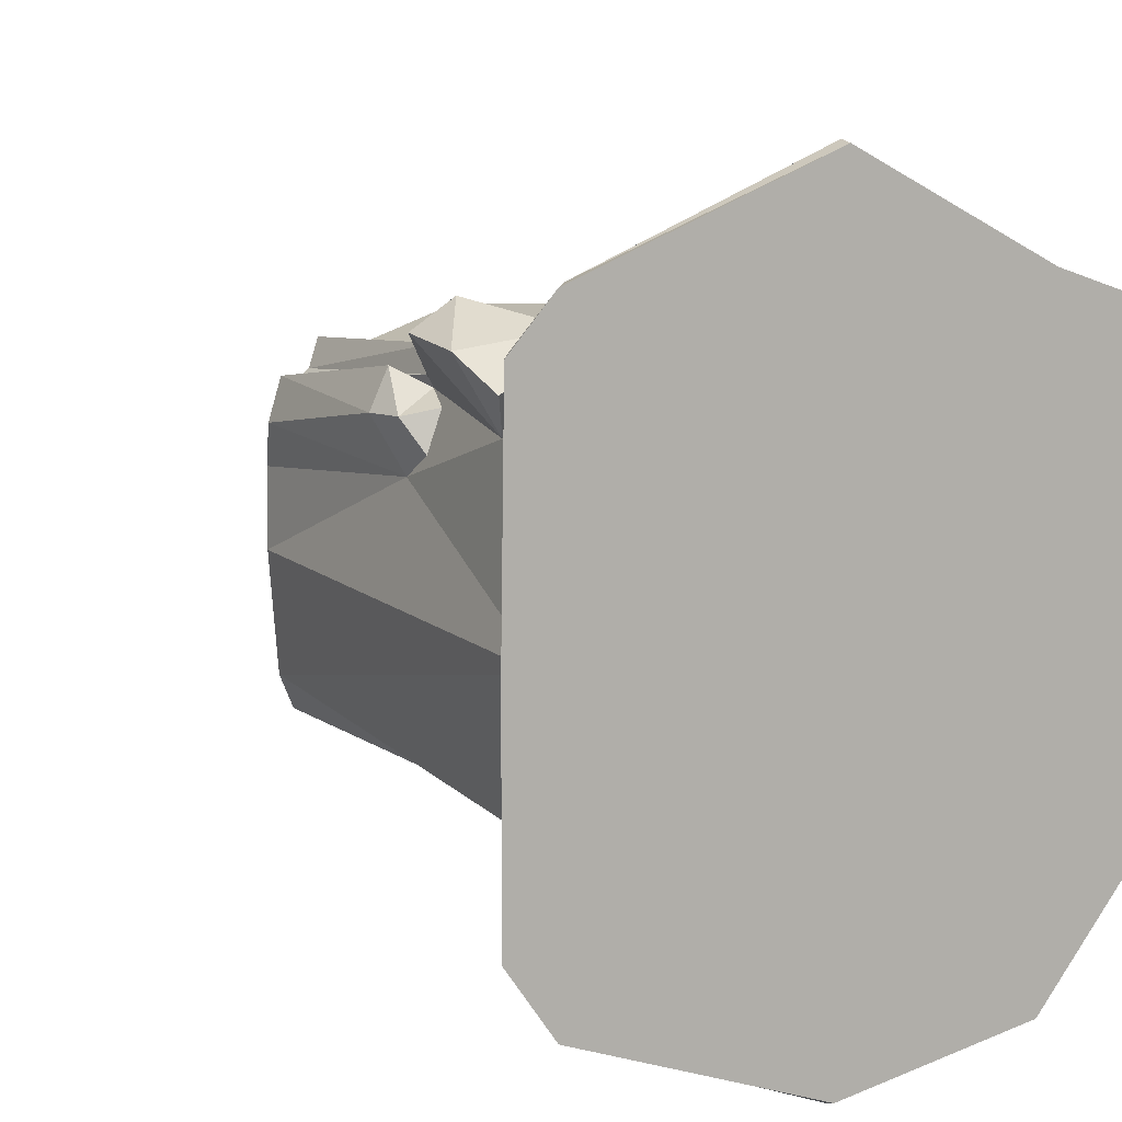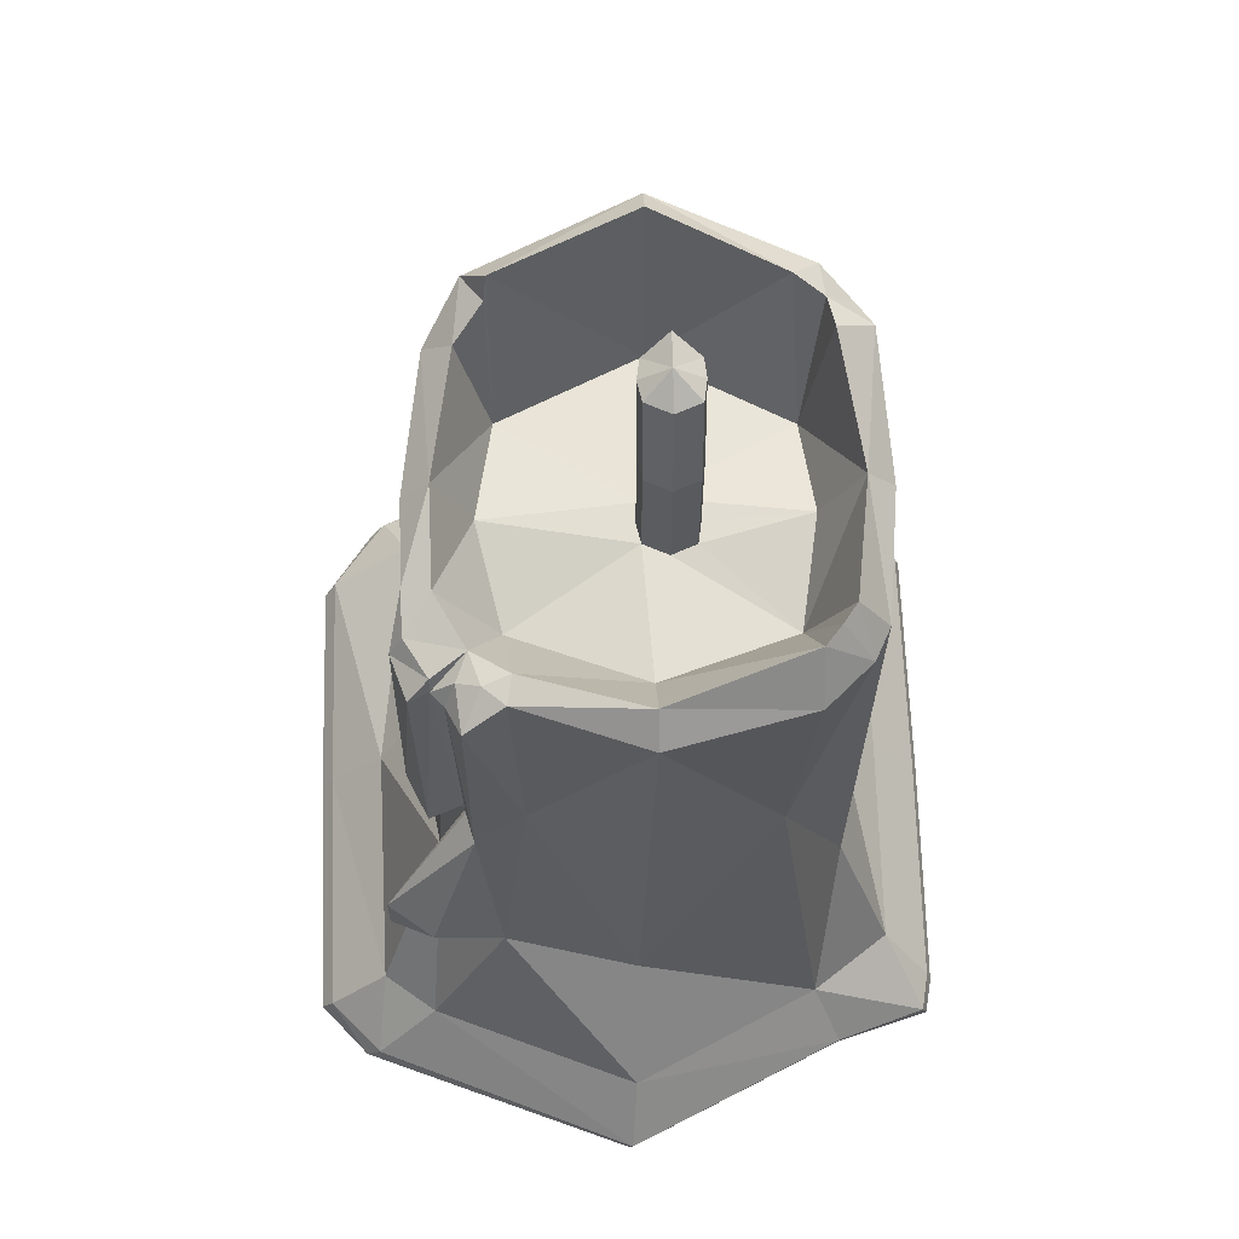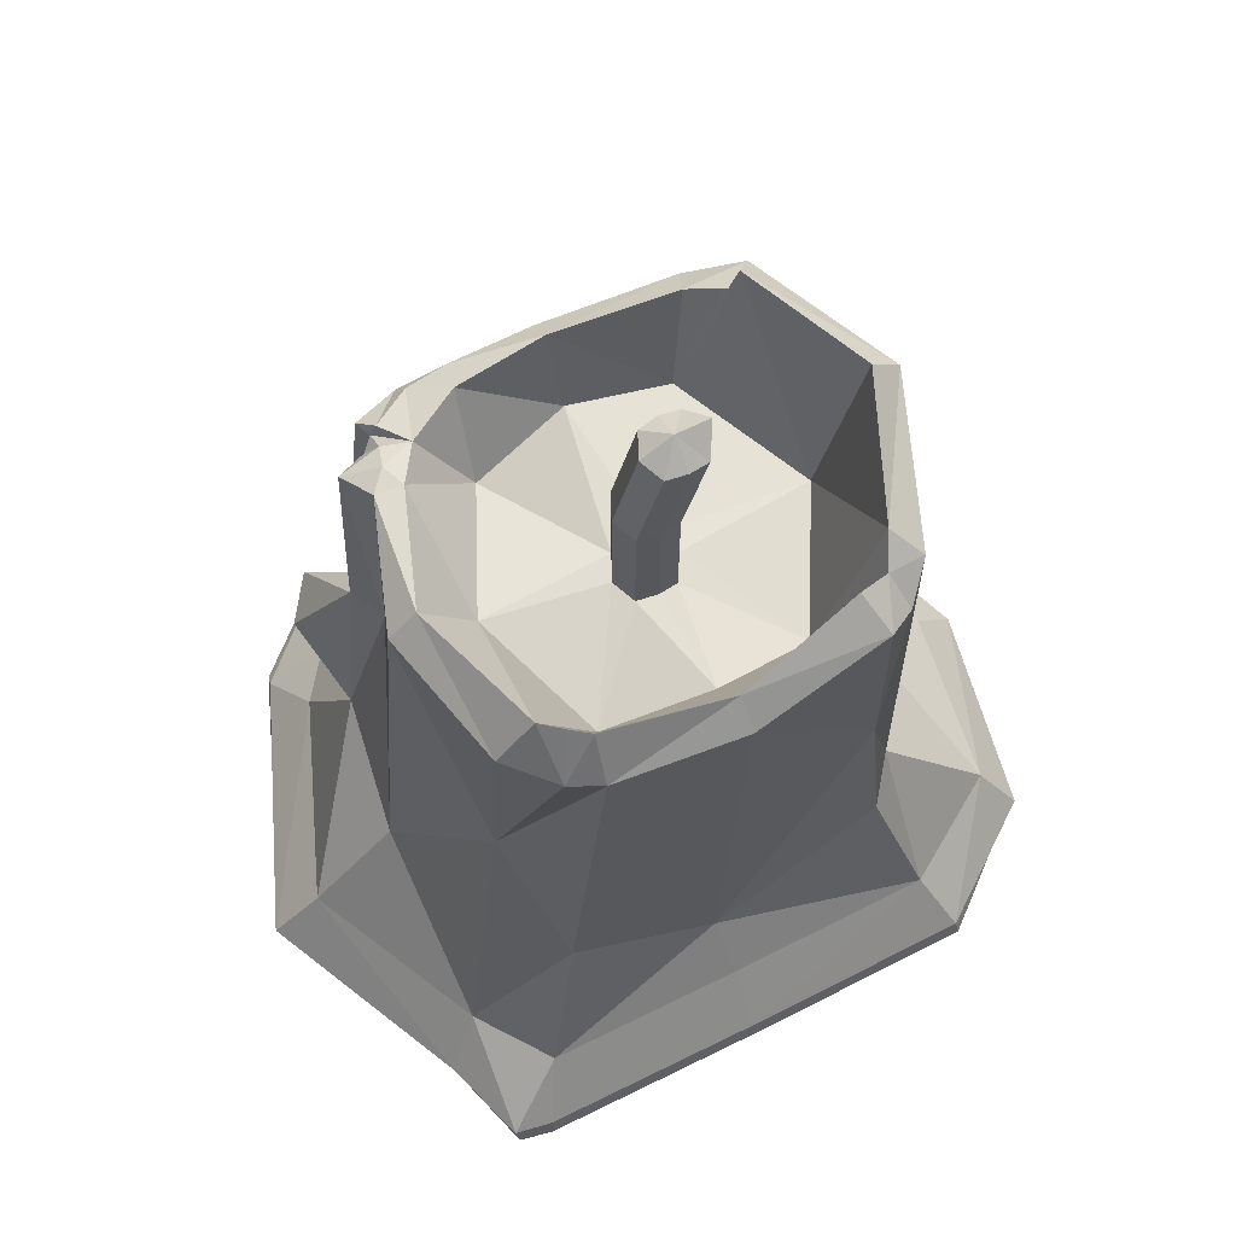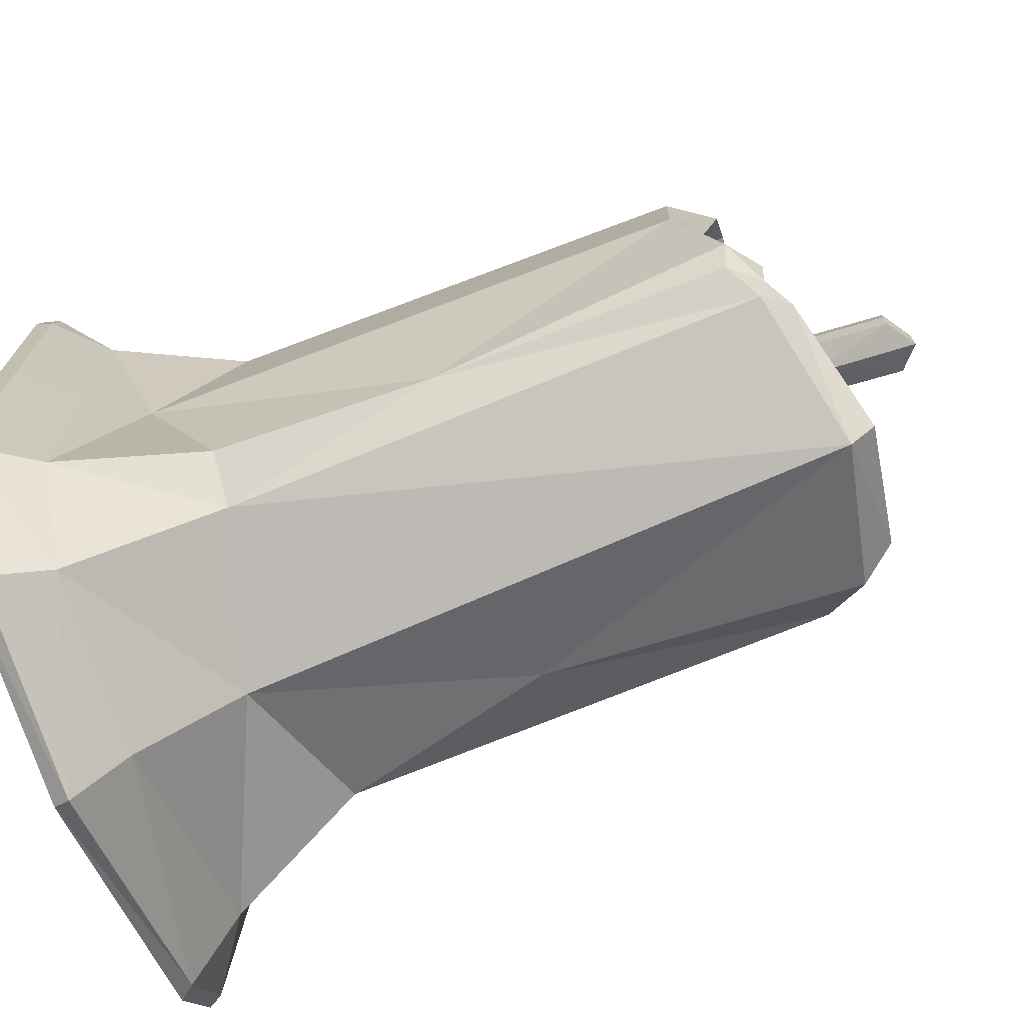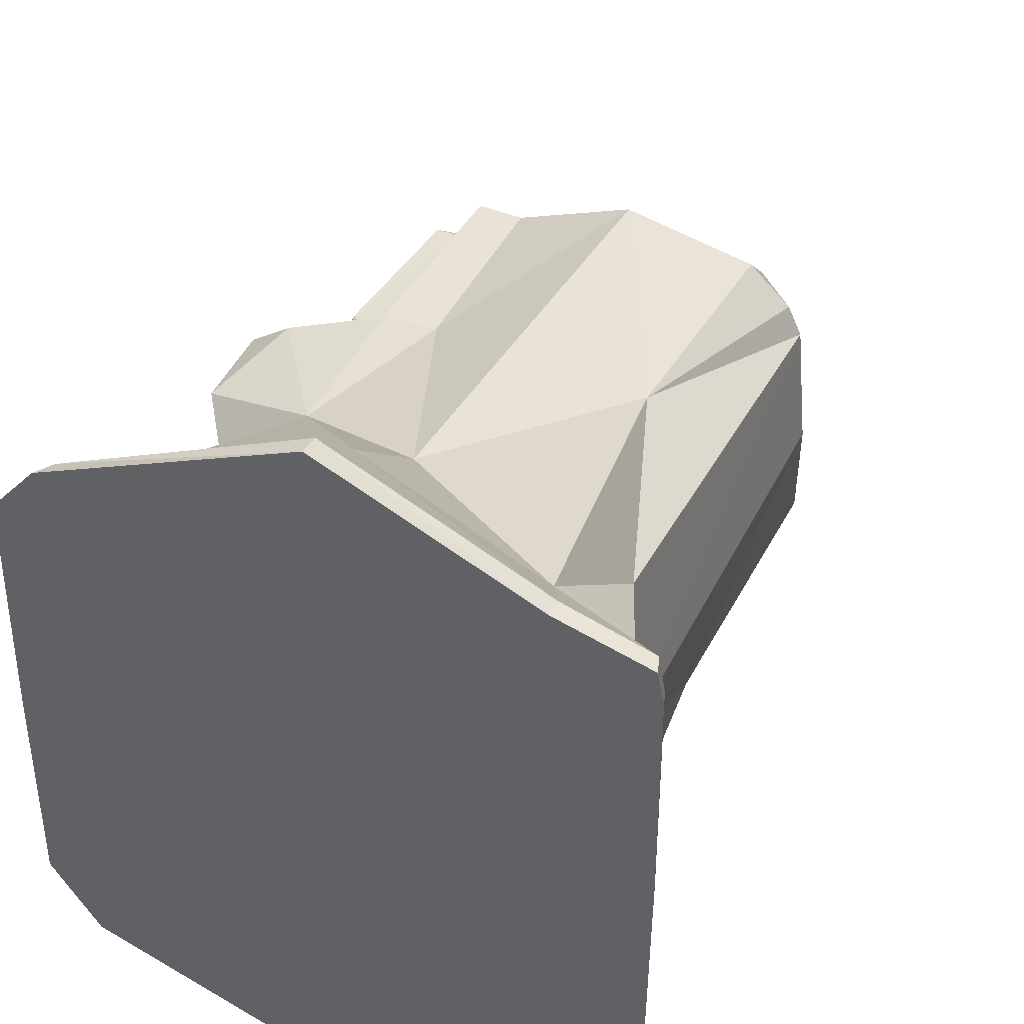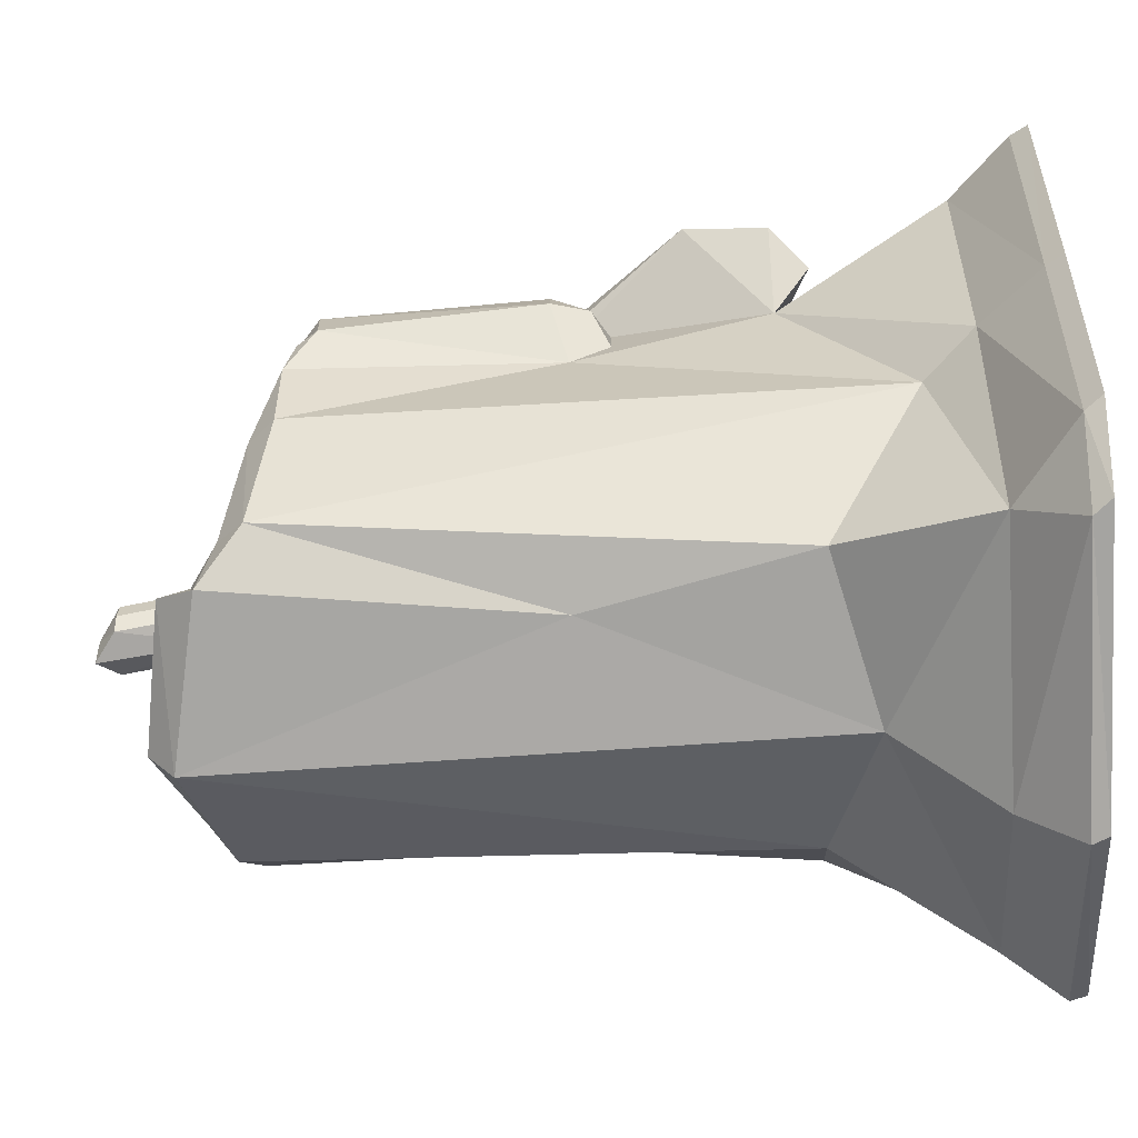
<metadata>
{"format":"obj","ext":"obj","renderer":"f3d","projection":"perspective","resolution":1024,"background":"white","views":[{"elev":9.6,"azim":-31.0,"up":"+Z"},{"elev":67.2,"azim":-1.5,"up":"+Y"},{"elev":67.7,"azim":63.9,"up":"+Y"},{"elev":-72.2,"azim":110.4,"up":"+Z"},{"elev":39.3,"azim":22.6,"up":"+Z"},{"elev":-53.5,"azim":-87.3,"up":"+Z"}]}
</metadata>
<code>
o Cube
v -0.4049 0.004775 -0.3925
v -0.1893 1.058 -0.2053
v -0.4693 0.004775 0.346
v -0.2142 0.9661 0.1945
v 0.397 0.004775 -0.3238
v 0.2101 1.054 -0.2039
v 0.3924 0.004775 0.3762
v 0.2097 1.026 0.1971
v -0.179 0.6029 -0.2716
v -0.2282 0.6029 0.2504
v 0.163 0.6029 0.2803
v 0.2406 0.6029 -0.2136
v -0.03648 0.004775 0.5596
v 0.000293 1.001 0.2847
v -0.03648 0.004775 -0.5303
v 0.000293 1.125 -0.2877
v 3.7e-05 1.088 -0.328
v 3.7e-05 0.9636 0.3234
v -0.4745 0.004775 0.01208
v -0.2559 1.001 -0.000342
v 0.4016 0.004775 0.01208
v 0.2507 1.001 -0.000342
v 0.276 0.1882 0.01614
v -0.3254 0.1732 -0.02714
v 0.02269 1.068 0.04986
v -0.03655 0.004775 0.01456
v -0.1634 0.9745 0.2274
v -0.1593 0.6378 0.2825
v -0.4049 0.004775 0.4167
v -0.1846 1.099 -0.2162
v -0.2088 0.8984 0.000523
v -0.3999 0.004775 0.01201
v 0.2623 0.004775 0.4167
v 0.1708 1.079 -0.2224
v 0.1881 0.3031 -0.2868
v 0.1878 1.026 0.2245
v 0.2623 0.004775 -0.482
v 0.2582 0.004775 0.01201
v 0.1988 0.8984 -0.00035
v 0.2283 1.026 0.1708
v 0.2698 0.9636 0.1763
v -0.000275 0.8984 0.2135
v -0.03655 0.004775 0.4624
v -0.2548 0.9713 0.1219
v 0.4016 0.004775 0.3296
v -0.2677 0.6022 0.1409
v -0.3999 0.004775 0.3446
v -0.1774 0.8647 0.1346
v 0.1763 0.8695 0.1433
v 0.2582 0.004775 0.3446
v -0.2273 1.026 -0.1657
v -0.2661 0.9886 -0.1813
v -0.4745 0.004775 -0.2935
v 0.2189 1.059 -0.1631
v -0.000275 0.8713 -0.2282
v -0.03655 0.004775 -0.4253
v -0.3999 0.004775 -0.3146
v -0.186 0.8809 -0.1352
v 0.1834 0.8676 -0.1322
v 0.2582 0.004775 -0.3146
v -0.2173 1.047 -0.2455
v -0.2593 0.9334 0.2321
v 0.2493 0.9636 0.2192
v 0.2473 1.013 -0.2179
v 0.2865 0.9636 -0.000244
v -0.292 0.9636 -0.000244
v -0.17 0.9682 0.2644
v 0.1885 0.9636 0.2765
v 0.2049 1.042 -0.2551
v -0.2911 0.9629 0.1147
v 0.2686 1.022 -0.1819
v -0.3723 0.1062 0.3314
v 0.227 0.1062 0.3671
v 0.3272 0.1062 -0.2877
v -0.3441 0.1062 -0.3228
v -0.02482 0.1062 0.4932
v -0.02482 0.1062 -0.4744
v -0.3806 0.1062 0.007926
v 0.331 0.1062 0.007926
v -0.3026 0.1062 0.3834
v 0.227 0.1062 -0.4408
v 0.331 0.1062 0.2902
v -0.4532 0.02786 0.348
v 0.3855 0.02786 0.3788
v 0.39 0.02786 -0.3209
v -0.03185 0.02786 0.5638
v -0.03185 0.02786 -0.5384
v -0.4582 0.02786 0.01051
v 0.3945 0.02786 0.01051
v -0.3853 0.02786 -0.3987
v -0.3853 0.02786 0.4197
v 0.2643 0.02786 0.4197
v 0.2643 0.02786 -0.4882
v 0.3945 0.02786 0.3266
v -0.4582 0.02786 -0.3025
v -0.2577 0.3031 -0.2603
v -0.2814 0.3373 0.2176
v 0.2541 0.3031 -0.2372
v -0.04307 0.2412 -0.3427
v -0.1971 0.3183 0.3437
v 0.2571 0.3031 0.2236
v 0.02269 0.8937 0.04986
v 0.02269 1.195 0.01704
v -0.01122 0.8937 0.03397
v -0.01723 0.8937 0.006949
v 0.0565 0.8937 0.03572
v 0.06081 0.8937 0.006773
v 0.02269 0.8937 -0.03913
v -0.01288 0.8937 -0.0204
v 0.05787 0.8937 -0.01979
v -0.01122 1.068 0.03397
v -0.01723 1.068 0.006949
v 0.0565 1.068 0.03572
v 0.06081 1.068 0.006773
v 0.02269 1.068 -0.03913
v -0.01288 1.068 -0.0204
v 0.05787 1.068 -0.01979
v 0.02269 1.222 -0.02628
v -0.01122 1.195 0.001147
v -0.01723 1.195 -0.02587
v 0.0565 1.195 0.002899
v 0.06081 1.195 -0.02604
v 0.02269 1.222 -0.07195
v -0.01288 1.195 -0.05322
v 0.05787 1.195 -0.0526
v -0.2427 0.9285 0.2479
v -0.2345 0.6084 0.2666
v -0.2288 0.9591 0.2316
v -0.1988 0.9694 0.2403
v -0.2237 0.605 0.3056
v -0.2229 0.9404 0.2889
v -0.3435 0.4513 0.3351
v -0.2839 0.4416 0.377
v -0.2858 0.9252 0.2404
v -0.2794 0.6258 0.279
v -0.2899 0.9494 0.1707
v -0.259 0.9514 0.223
v -0.3073 0.6252 0.2213
v -0.307 0.9216 0.1788
v -0.3135 0.2891 0.2737
v -0.3478 0.3387 0.3223
v -0.2678 0.5481 0.1736
v -0.2458 0.5487 0.2315
v -0.2939 0.5728 0.2208
v -0.02039 0.2592 0.3696
f 62 127 10
f 11 101 73
f 12 35 98
f 9 52 96
f 68 63 11
f 11 63 41
f 9 61 52
f 71 6 64
f 28 67 18
f 37 87 15
f 91 13 29
f 76 145 73
f 99 9 96
f 67 14 18
f 83 29 3
f 4 129 128
f 85 37 5
f 36 63 68
f 45 38 50
f 59 6 54
f 44 31 48
f 34 17 69
f 96 52 24
f 101 41 23
f 41 22 65
f 52 20 66
f 49 8 36
f 5 37 60
f 47 26 32
f 59 108 55
f 97 46 10
f 37 56 60
f 7 50 33
f 27 42 14
f 70 136 139
f 33 43 13
f 43 29 13
f 1 56 15
f 28 145 100
f 17 30 61
f 73 101 82
f 42 36 14
f 34 55 16
f 2 61 30
f 35 17 99
f 14 68 18
f 86 33 13
f 15 90 1
f 24 46 97
f 20 70 66
f 22 59 54
f 32 53 19
f 21 60 38
f 20 58 31
f 74 35 81
f 97 80 72
f 23 12 98
f 26 60 56
f 39 106 107
f 22 71 65
f 95 1 90
f 65 12 23
f 94 7 84
f 66 46 24
f 31 104 48
f 26 57 32
f 4 48 27
f 2 58 51
f 52 66 24
f 41 65 23
f 49 22 40
f 47 19 3
f 17 61 9
f 18 68 11
f 81 87 93
f 80 86 91
f 89 74 85
f 88 72 83
f 73 84 92
f 40 63 8
f 61 51 52
f 82 89 94
f 95 78 88
f 6 69 64
f 67 129 27
f 71 64 12
f 30 55 58
f 62 135 134
f 99 75 77
f 33 84 7
f 53 88 19
f 94 21 45
f 57 1 53
f 29 47 3
f 88 3 19
f 21 85 5
f 50 26 43
f 31 109 105
f 76 92 86
f 99 81 35
f 77 90 87
f 100 76 80
f 23 74 79
f 78 97 72
f 84 82 94
f 90 75 95
f 82 23 79
f 75 24 78
f 85 81 93
f 72 91 83
f 35 69 17
f 12 69 35
f 109 112 105
f 108 116 109
f 102 113 106
f 105 111 104
f 49 102 106
f 55 109 58
f 39 110 59
f 42 104 102
f 113 103 121
f 112 119 111
f 117 122 125
f 111 103 25
f 106 114 107
f 110 115 108
f 104 25 102
f 107 117 110
f 121 118 122
f 118 124 123
f 118 125 122
f 119 118 103
f 115 124 116
f 116 120 112
f 114 121 122
f 115 125 123
f 126 130 127
f 130 132 127
f 128 131 126
f 28 131 67
f 100 130 28
f 62 128 126
f 133 100 141
f 10 132 97
f 139 137 134
f 134 138 139
f 62 137 4
f 46 139 138
f 10 142 143
f 4 136 44
f 100 140 141
f 97 141 140
f 100 97 140
f 132 133 141
f 143 142 144
f 10 144 135
f 138 135 144
f 46 144 142
f 145 76 100
f 145 11 73
f 62 126 127
f 11 41 101
f 71 54 6
f 37 93 87
f 91 86 13
f 99 17 9
f 67 27 14
f 83 91 29
f 4 27 129
f 85 93 37
f 36 8 63
f 45 21 38
f 59 34 6
f 44 20 31
f 34 16 17
f 41 40 22
f 52 51 20
f 49 40 8
f 47 43 26
f 59 110 108
f 37 15 56
f 7 45 50
f 27 48 42
f 70 44 136
f 33 50 43
f 43 47 29
f 1 57 56
f 28 18 145
f 17 16 30
f 42 49 36
f 34 59 55
f 14 36 68
f 86 92 33
f 15 87 90
f 20 44 70
f 22 39 59
f 32 57 53
f 21 5 60
f 20 51 58
f 74 98 35
f 97 100 80
f 26 38 60
f 39 49 106
f 22 54 71
f 95 53 1
f 65 71 12
f 94 45 7
f 66 70 46
f 31 105 104
f 26 56 57
f 4 44 48
f 2 30 58
f 49 39 22
f 47 32 19
f 81 77 87
f 80 76 86
f 89 79 74
f 88 78 72
f 40 41 63
f 61 2 51
f 82 79 89
f 95 75 78
f 6 34 69
f 67 131 129
f 30 16 55
f 62 10 135
f 99 96 75
f 33 92 84
f 53 95 88
f 94 89 21
f 88 83 3
f 21 89 85
f 50 38 26
f 31 58 109
f 76 73 92
f 99 77 81
f 77 75 90
f 23 98 74
f 78 24 97
f 84 73 82
f 82 101 23
f 75 96 24
f 85 74 81
f 72 80 91
f 12 64 69
f 109 116 112
f 108 115 116
f 102 25 113
f 105 112 111
f 49 42 102
f 55 108 109
f 39 107 110
f 42 48 104
f 113 25 103
f 112 120 119
f 117 114 122
f 111 119 103
f 106 113 114
f 110 117 115
f 104 111 25
f 107 114 117
f 121 103 118
f 118 120 124
f 118 123 125
f 119 120 118
f 115 123 124
f 116 124 120
f 114 113 121
f 115 117 125
f 126 131 130
f 130 133 132
f 128 129 131
f 28 130 131
f 100 133 130
f 62 4 128
f 10 127 132
f 139 136 137
f 134 135 138
f 62 134 137
f 46 70 139
f 10 46 142
f 4 137 136
f 97 132 141
f 10 143 144
f 46 138 144
f 145 18 11

</code>
